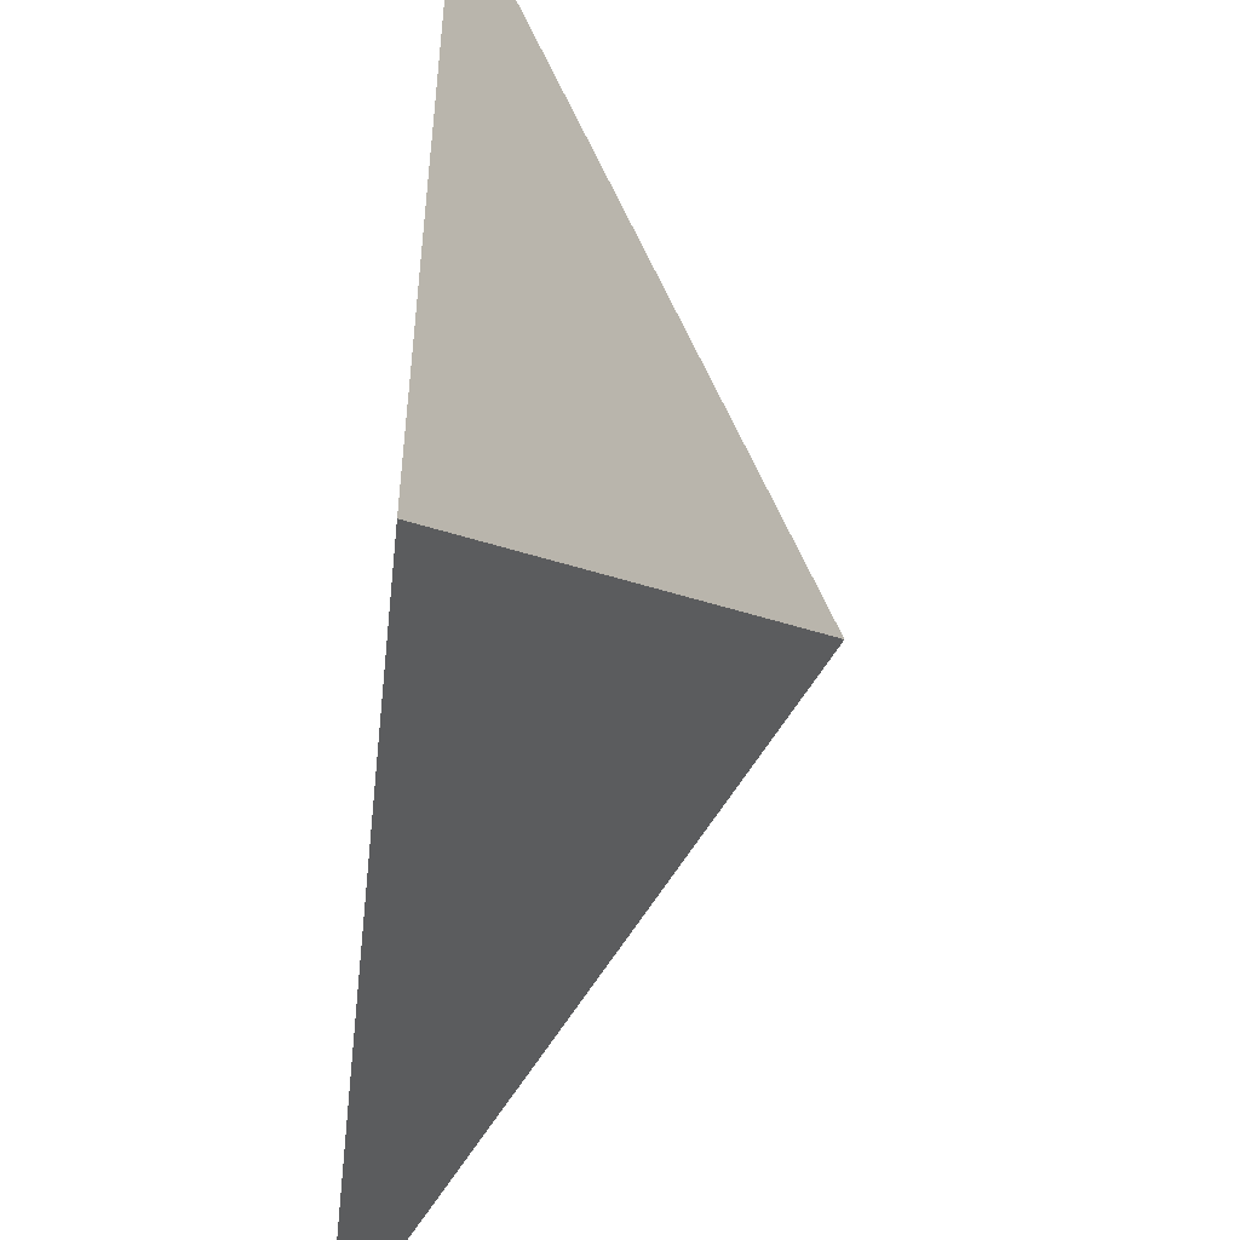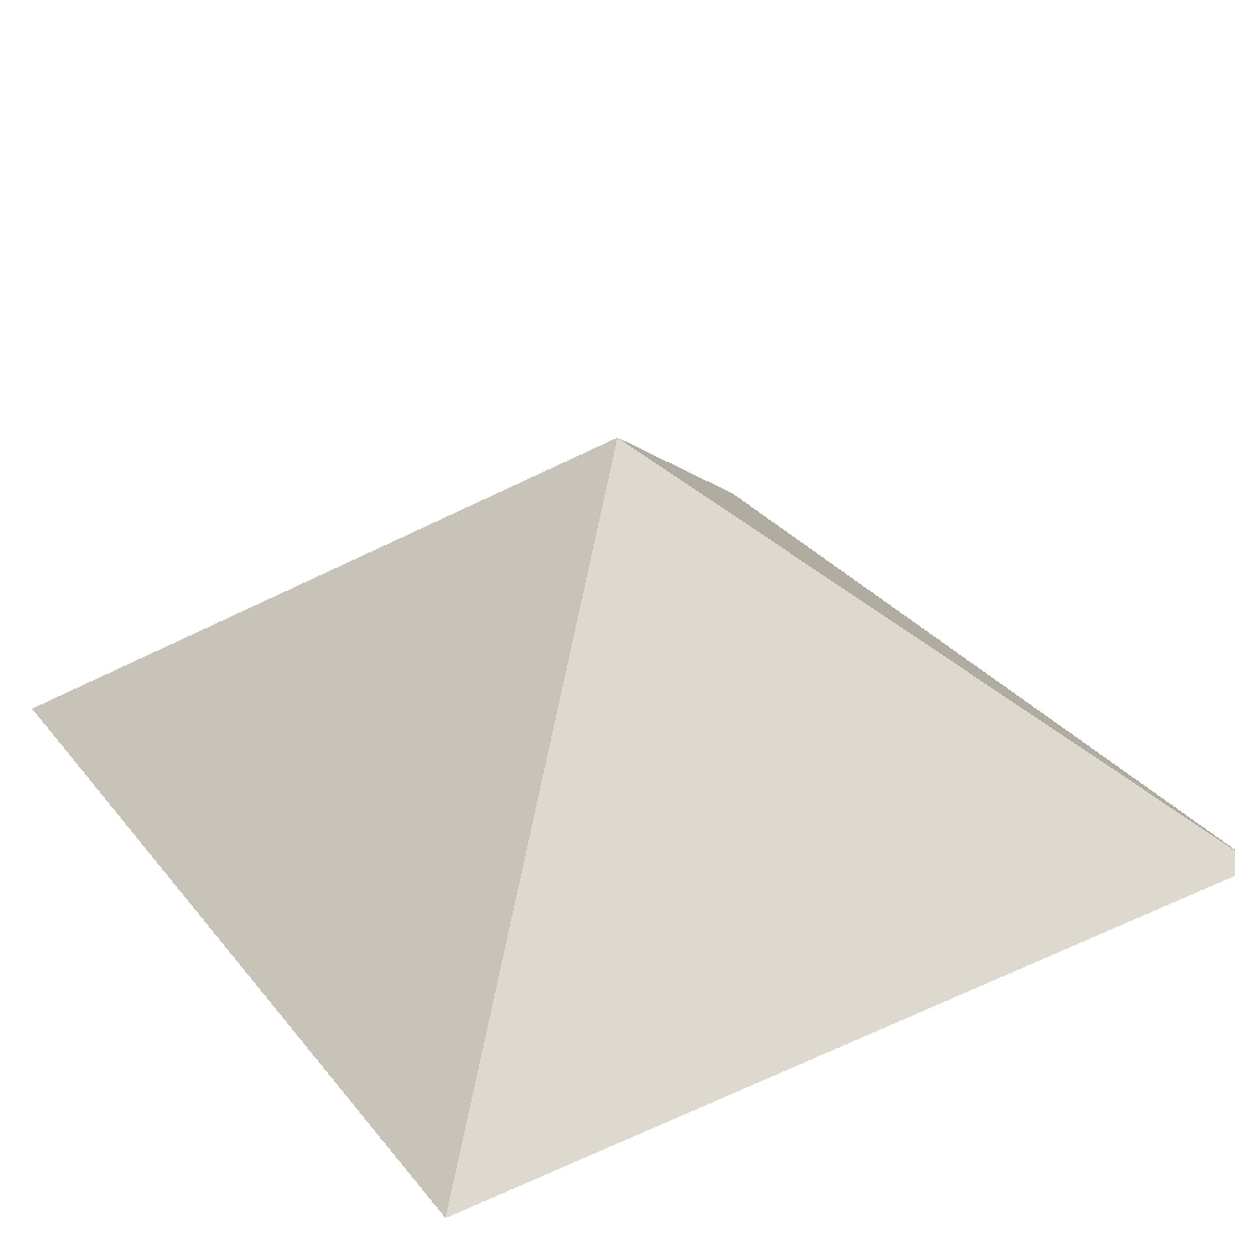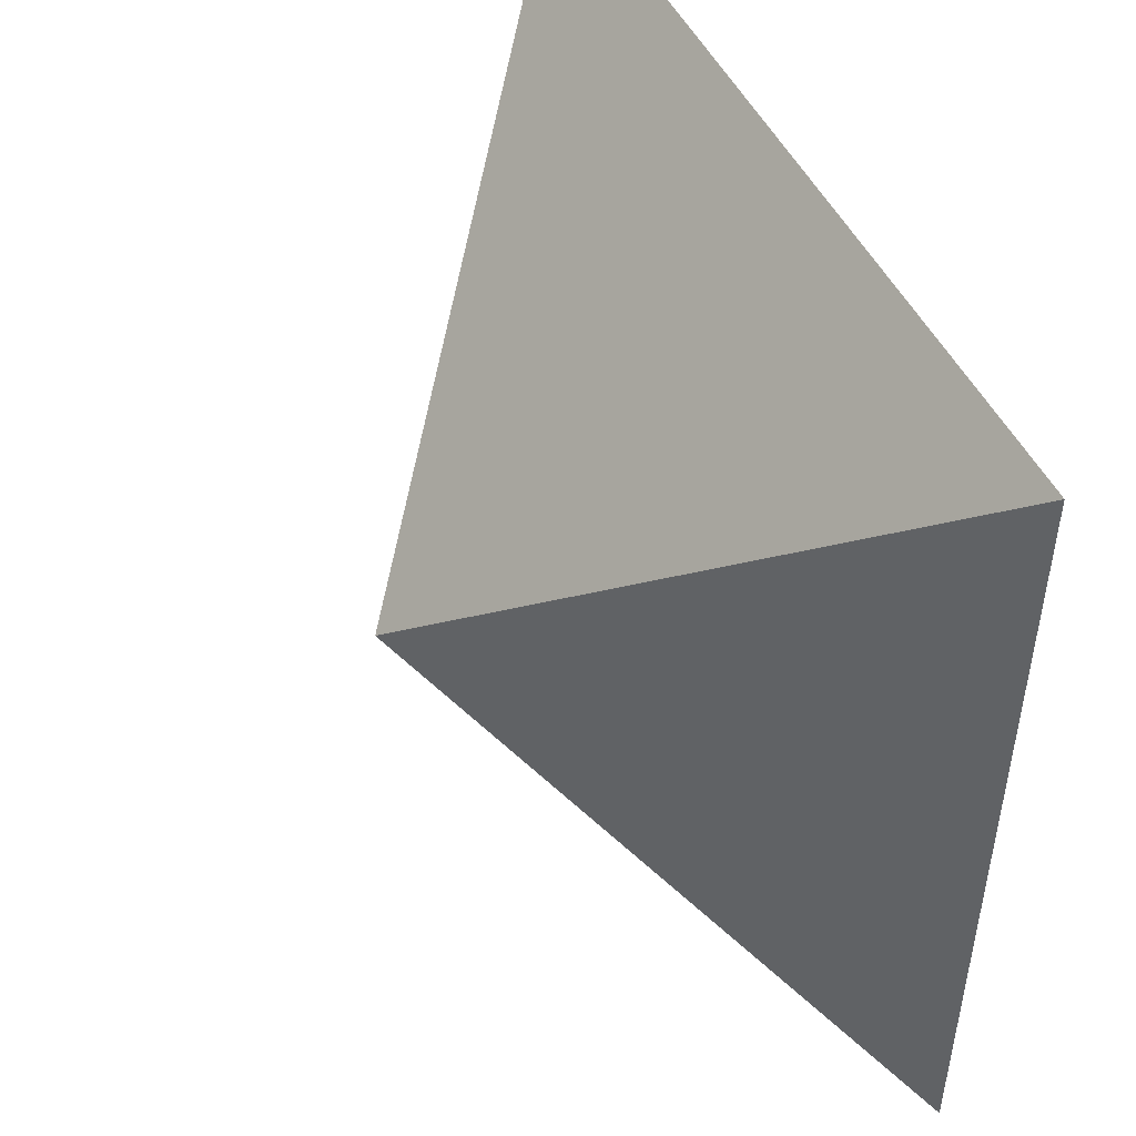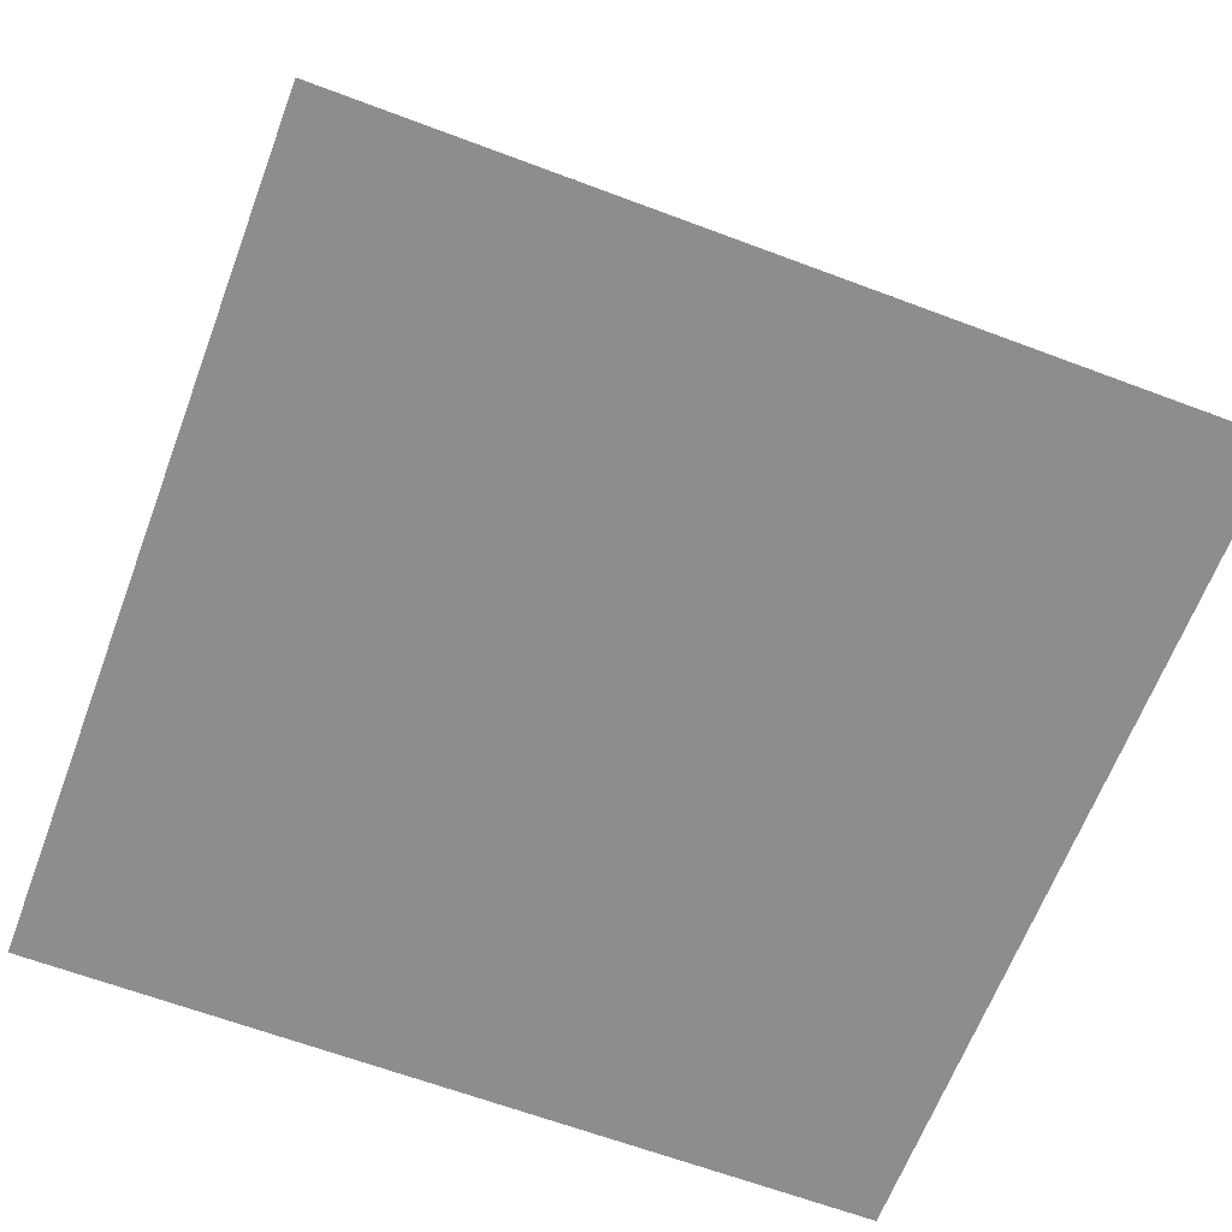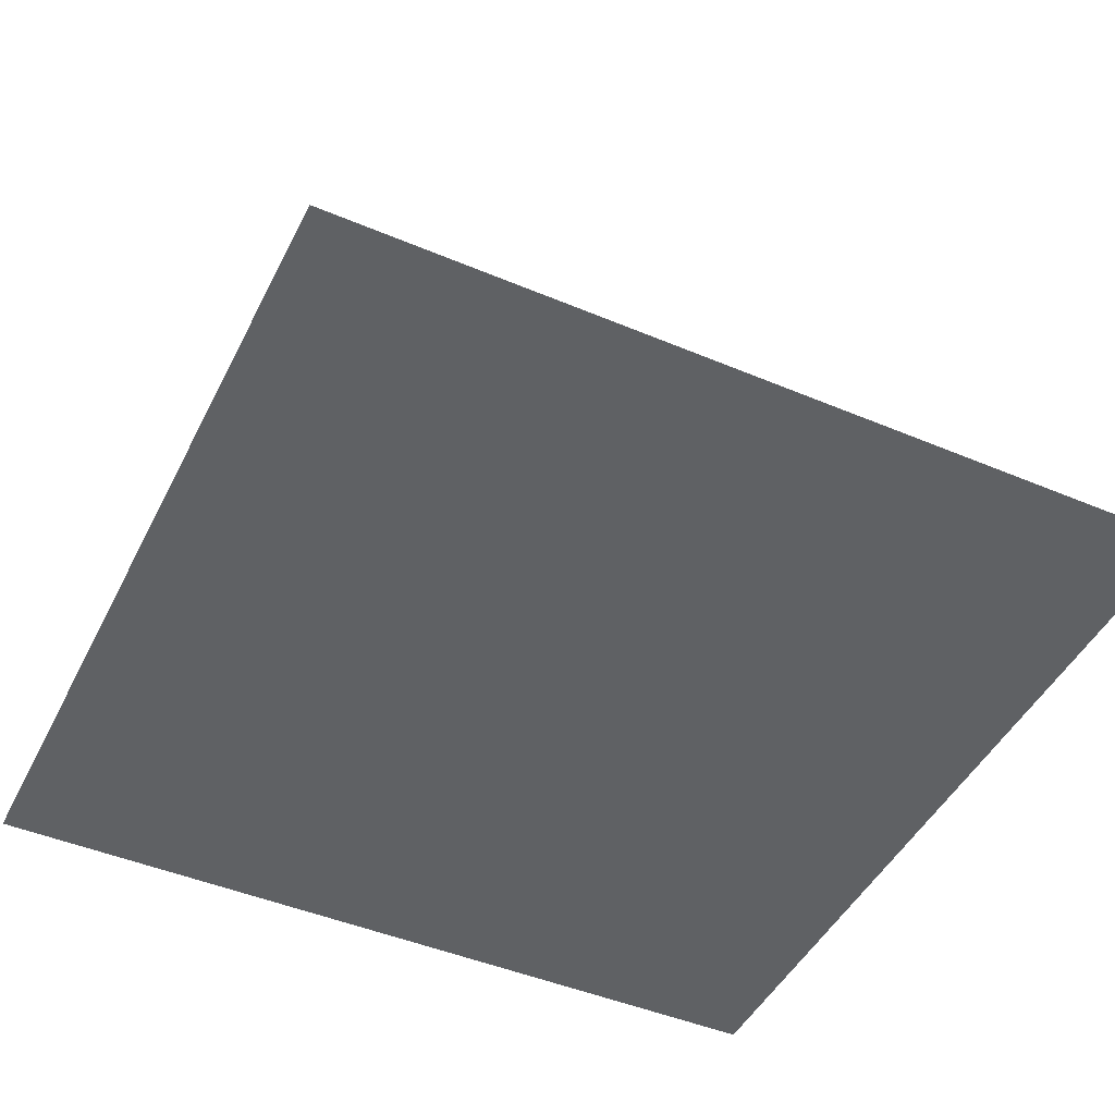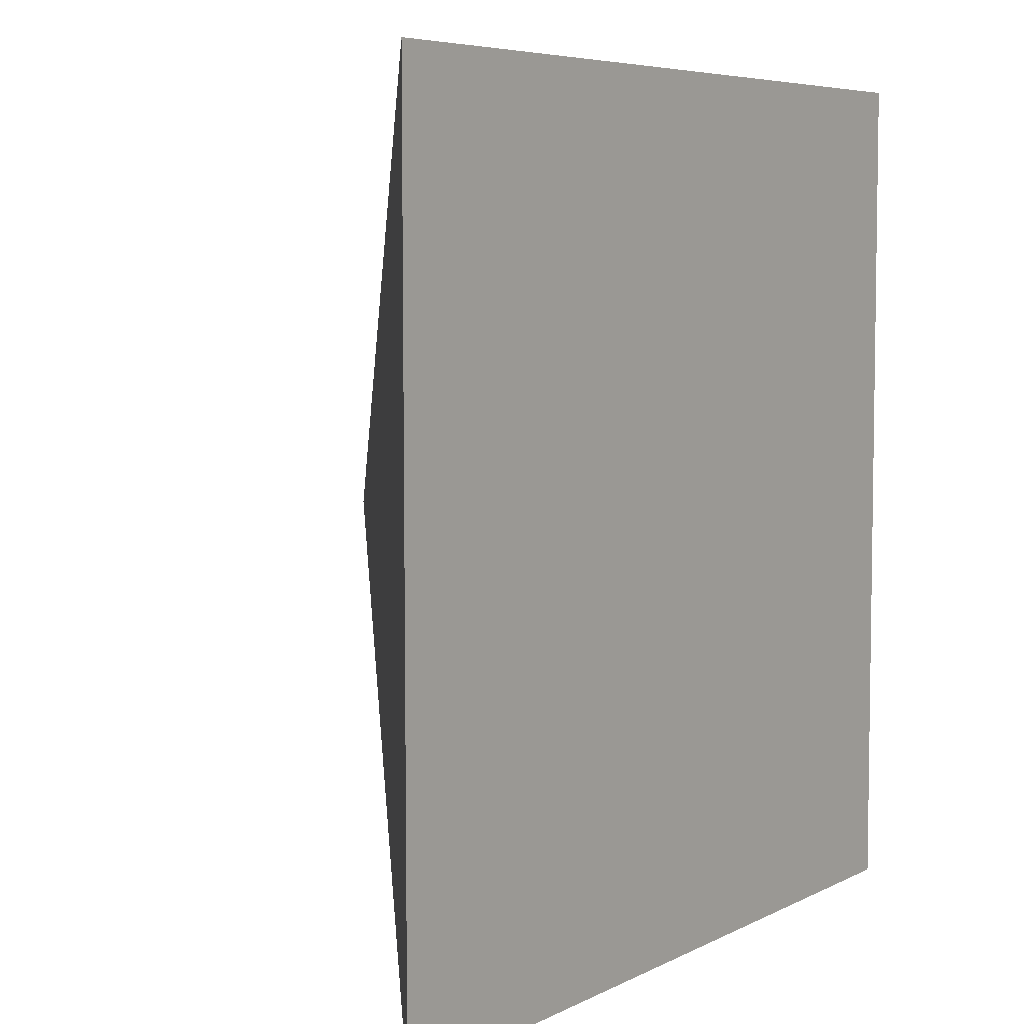
<metadata>
{"format":"obj","ext":"obj","renderer":"f3d","projection":"perspective","resolution":1024,"background":"white","views":[{"elev":-49.5,"azim":83.5,"up":"+Z"},{"elev":31.0,"azim":-32.4,"up":"+Y"},{"elev":48.8,"azim":-115.0,"up":"+Z"},{"elev":-64.7,"azim":159.2,"up":"+Y"},{"elev":-46.4,"azim":-115.8,"up":"+Y"},{"elev":6.0,"azim":-55.6,"up":"+Z"}]}
</metadata>
<code>
g default
v 1.997 2.015 -1.99
v -1.99 2.015 -1.997
v -1.997 2.015 1.99
v 1.99 2.015 1.997
v 0 3.76 0
g pPyramid1
f 1 4 3 2
f 1 2 5
f 2 3 5
f 3 4 5
f 4 1 5

</code>
